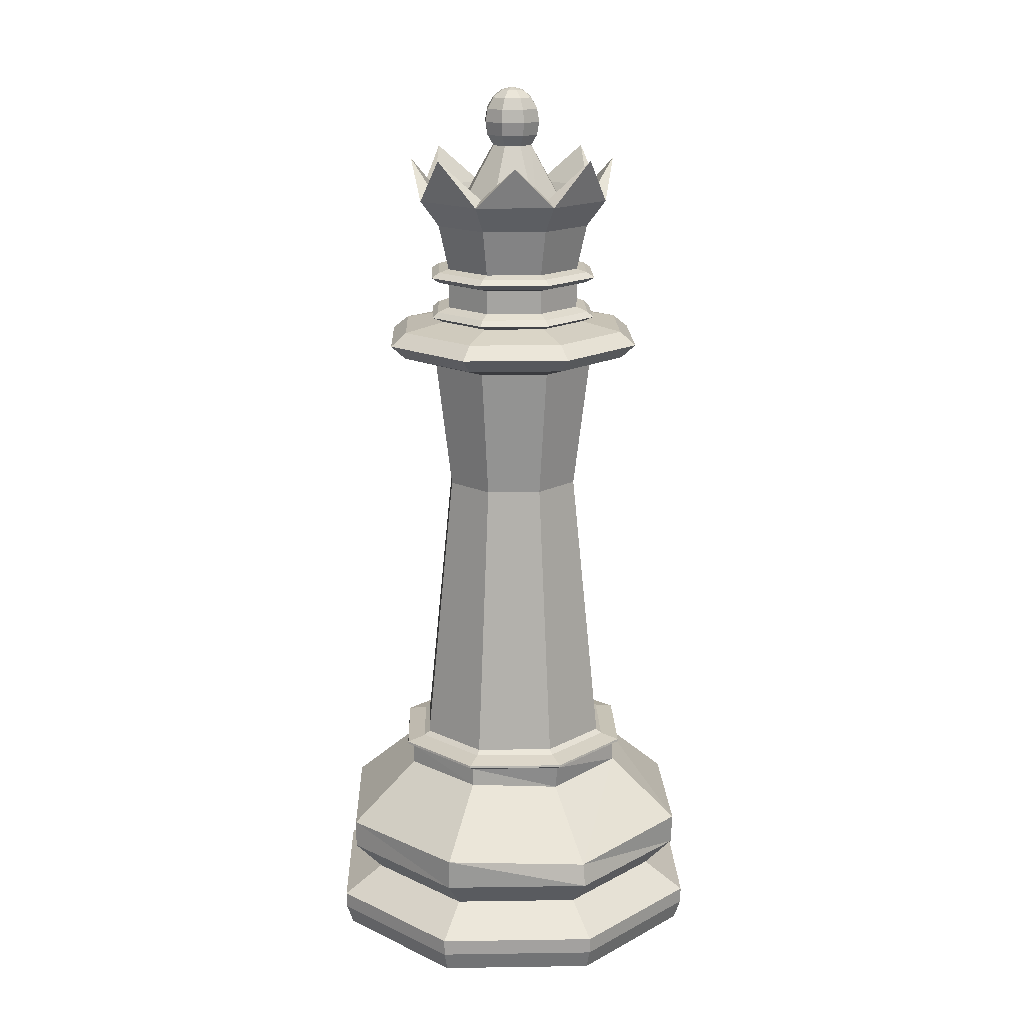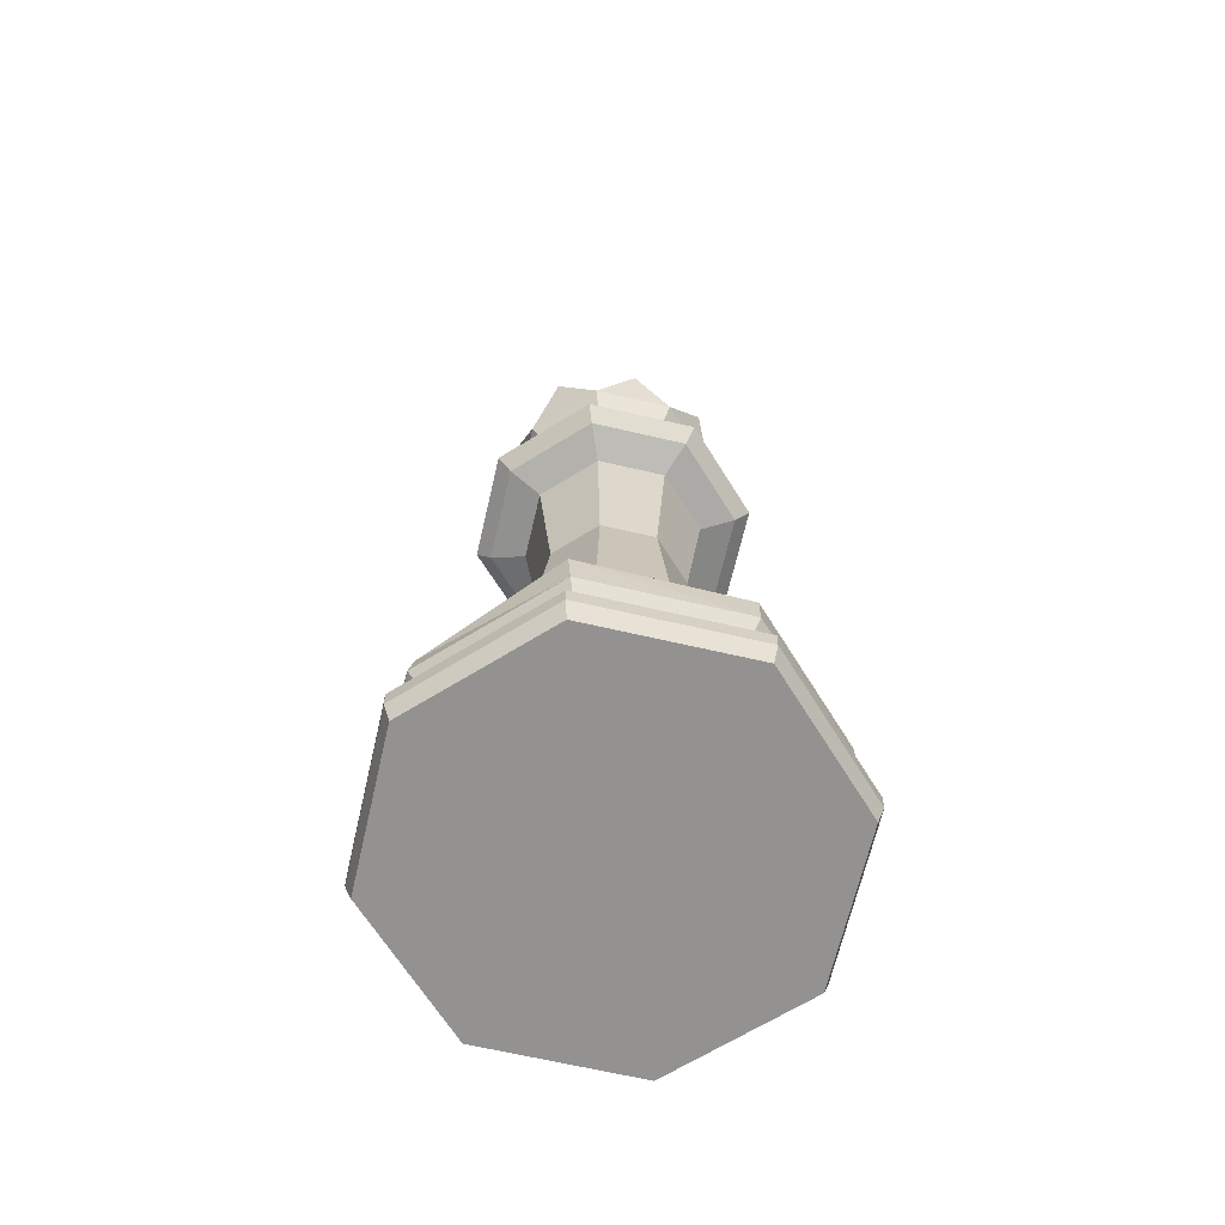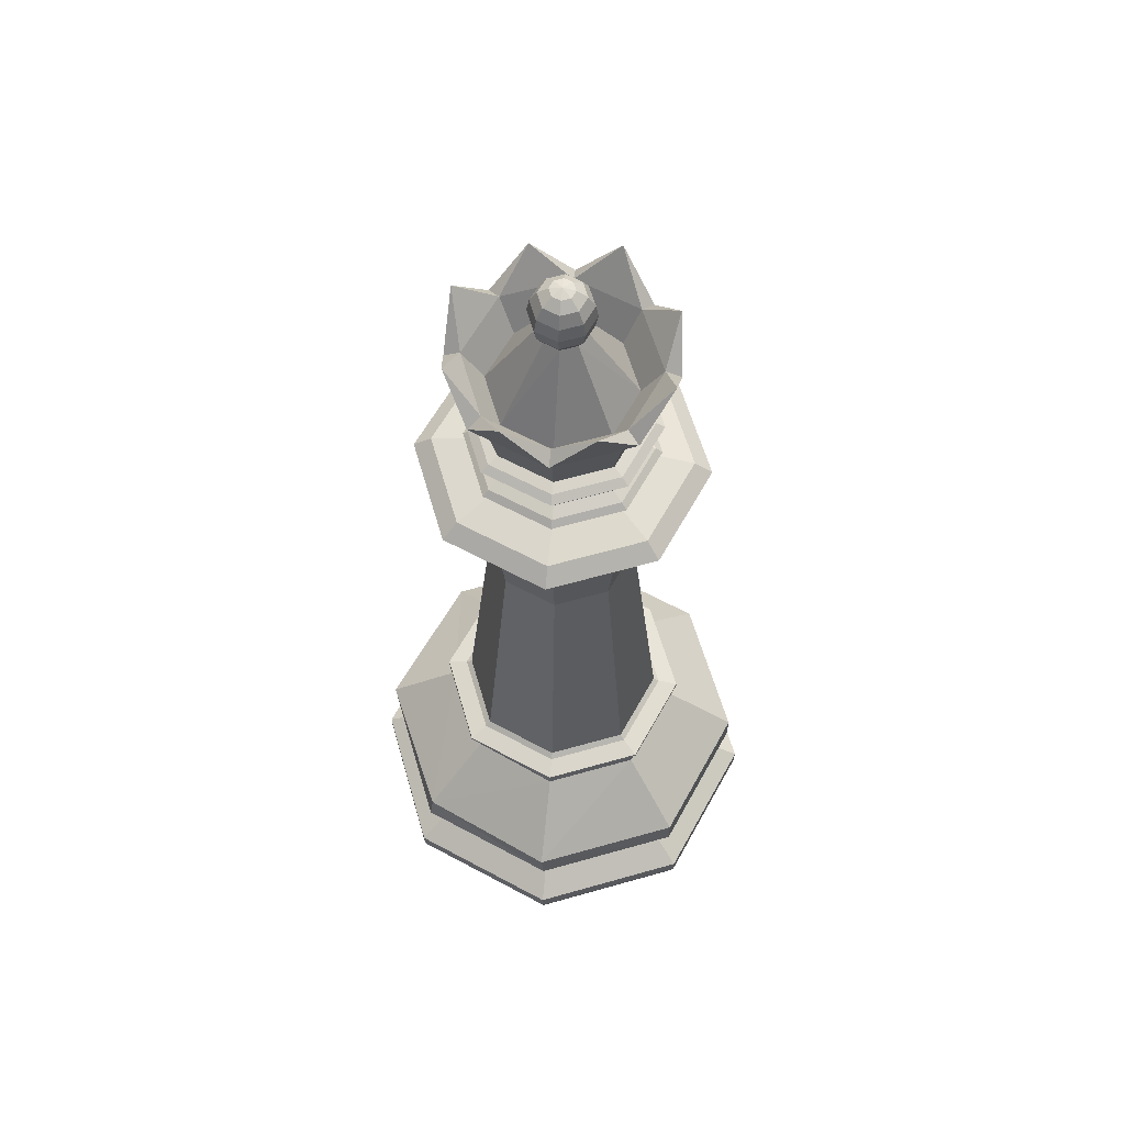
<metadata>
{"format":"obj","ext":"obj","renderer":"f3d","projection":"perspective","resolution":1024,"background":"white","views":[{"elev":16.8,"azim":155.8,"up":"+Z"},{"elev":-66.5,"azim":-125.6,"up":"+Z"},{"elev":60.9,"azim":-128.7,"up":"+Z"}]}
</metadata>
<code>
g obj_7732806
v 5.821e-10 0.001128 0.08974
v 5.821e-10 3.958e-09 0.09
v 0.0007974 0.0007974 0.08974
v 5.829e-10 0.002055 0.08424
v 5.419e-10 0.002722 0.08531
v 0.001925 0.001925 0.08531
v 0.001453 0.001453 0.08424
v 2.675e-10 0.002947 0.0866
v 5.419e-10 0.002722 0.0879
v 0.001925 0.001925 0.0879
v 0.002084 0.002084 0.0866
v 5.419e-10 0.002084 0.089
v 0.001473 0.001473 0.089
v 0.002722 4.363e-09 0.0879
v 0.002947 4.363e-09 0.0866
v 0.001128 4.431e-09 0.08974
v 0.002084 4.363e-09 0.089
v 0.002722 4.363e-09 0.08531
v 0.002055 3.257e-09 0.08424
v 0.002084 -0.002084 0.0866
v 0.001925 -0.001925 0.08531
v 0.001473 -0.001473 0.089
v 0.001925 -0.001925 0.0879
v 0.0007974 -0.0007974 0.08974
v 0.001453 -0.001453 0.08424
v 5.419e-10 -0.002084 0.089
v 5.419e-10 -0.002722 0.0879
v 6.105e-10 -0.001128 0.08974
v 5.419e-10 -0.002722 0.08531
v -8.707e-10 -0.002055 0.08424
v 6.791e-10 -0.002947 0.0866
v -0.001925 -0.001925 0.08531
v -0.001453 -0.001453 0.08424
v -0.001925 -0.001925 0.0879
v -0.002084 -0.002084 0.0866
v -0.0007974 -0.0007974 0.08974
v -0.001473 -0.001473 0.089
v -0.001128 4.431e-09 0.08974
v -0.002084 4.431e-09 0.089
v -0.002947 4.226e-09 0.0866
v -0.002722 4.363e-09 0.08531
v -0.002722 4.363e-09 0.0879
v -0.002084 4.431e-09 0.08426
v -0.002084 0.002084 0.0866
v -0.001925 0.001925 0.08531
v -0.001473 0.001473 0.089
v -0.001925 0.001925 0.0879
v -0.0007974 0.0007974 0.08974
v -0.001473 0.001473 0.08426
v 0.008339 0.008395 0.01795
v 0.01321 0.01349 0.01221
v -2.268e-10 0.01826 0.01141
v -0.01321 0.01349 0.01221
v -0.008339 0.008395 0.01795
v 1.429e-10 0.01137 0.0174
v 0.01869 4.138e-10 0.0119
v 0.01179 1.8e-09 0.01788
v 0.01321 -0.01321 0.0119
v 0.008339 -0.008339 0.01788
v -6.104e-09 -0.01869 0.0119
v -3.462e-09 -0.01179 0.01788
v -0.01321 -0.01321 0.0119
v -0.008339 -0.008339 0.01788
v -0.01869 1.704e-08 0.0119
v -0.01179 1.235e-08 0.01788
v -0.01365 0.01365 0
v -1.318e-10 0.0193 0
v 0.01365 0.01365 0
v 0.0193 3.145e-10 0
v 0.01365 -0.01365 0
v -6.42e-09 -0.0193 0
v -0.01365 -0.01365 0
v -0.0193 1.749e-08 0
v -0.007011 0.007011 0.02119
v 6.149e-10 0.009915 0.02119
v 5.791e-10 0.01047 0.02077
v -0.007402 0.007402 0.02077
v -0.009915 1.083e-08 0.02119
v -0.01047 1.123e-08 0.02077
v -0.007011 -0.007011 0.02119
v -0.007402 -0.007402 0.02077
v -2.616e-09 -0.009915 0.02119
v -2.832e-09 -0.01047 0.02077
v 0.007011 -0.007011 0.02119
v 0.007402 -0.007402 0.02077
v 0.009915 2e-09 0.02119
v 0.01047 1.912e-09 0.02077
v 0.007011 0.007011 0.02119
v 0.007402 0.007402 0.02077
v -0.01412 0.01412 0.001962
v -1.891e-10 0.01997 0.001962
v -0.01414 0.01414 0.003551
v -0.02 1.799e-08 0.003551
v -0.01588 1.506e-08 0.006112
v -0.01123 0.01123 0.006112
v -0.01414 -0.01414 0.003551
v -0.01123 -0.01123 0.006112
v -6.676e-09 -0.02 0.003551
v -5.033e-09 -0.01588 0.006112
v 0.01414 -0.01414 0.003551
v 0.01123 -0.01123 0.006112
v 0.02 1.934e-10 0.003551
v 0.01588 9.249e-10 0.006112
v 0.01414 0.01414 0.003551
v 0.01123 0.01123 0.006112
v -1.548e-10 0.02 0.003551
v 1.425e-10 0.01588 0.006112
v -0.01322 0.01322 0.009139
v -0.01869 1.707e-08 0.009139
v -0.01322 -0.01322 0.009139
v -6.076e-09 -0.01869 0.009139
v 0.01322 -0.01322 0.009139
v 0.01869 4.352e-10 0.009139
v 0.01322 0.01322 0.009139
v 1.688e-11 0.01869 0.009139
v -0.01181 1.221e-08 0.01977
v -0.008348 0.008348 0.01977
v -0.008348 -0.008348 0.01977
v -3.354e-09 -0.01181 0.01977
v 0.008348 -0.008348 0.01977
v 0.01181 1.7e-09 0.01977
v 0.008348 0.008348 0.01977
v 4.926e-10 0.01181 0.01977
v -0.01997 1.797e-08 0.001962
v -0.01412 -0.01412 0.001962
v -6.696e-09 -0.01997 0.001962
v 0.01412 -0.01412 0.001962
v 0.01997 1.952e-10 0.001962
v 0.01412 0.01412 0.001962
v 0.0088 0.0088 0.02011
v 5.722e-10 0.01244 0.02011
v 5.606e-10 0.01241 0.02032
v 0.008774 0.008774 0.02032
v 0.01241 1.711e-09 0.02032
v 0.01244 1.722e-09 0.02011
v 0.008774 -0.008774 0.02032
v 0.0088 -0.0088 0.02011
v -3.555e-09 -0.01241 0.02032
v -3.554e-09 -0.01244 0.02011
v -0.008774 -0.008774 0.02032
v -0.0088 -0.0088 0.02011
v -0.01241 1.265e-08 0.02032
v -0.01244 1.27e-08 0.02011
v -0.008774 0.008774 0.02032
v -0.0088 0.0088 0.02011
v -0.004927 0.004927 0.04911
v 8.142e-10 0.006968 0.04911
v -0.006968 8.805e-09 0.04911
v -0.008601 9.953e-09 0.06194
v -0.006082 0.006082 0.06194
v -0.004927 -0.004927 0.04911
v -1.456e-09 -0.006968 0.04911
v 0.004927 -0.004927 0.04911
v 0.006968 2.603e-09 0.04911
v 0.004927 0.004927 0.04911
v -2.099e-09 -0.008601 0.06194
v -0.006082 -0.006082 0.06194
v 0.008601 2.297e-09 0.06194
v 0.006082 -0.006082 0.06194
v 7.038e-10 0.008601 0.06194
v 0.006082 0.006082 0.06194
v -0.007126 8.903e-09 0.06794
v -0.007126 8.903e-09 0.07029
v -0.005039 0.005039 0.07029
v -0.005039 0.005039 0.06794
v -0.008221 9.666e-09 0.07058
v -0.005813 0.005813 0.07058
v -2.637e-09 -0.007126 0.06794
v -2.944e-09 -0.007126 0.07029
v -0.005039 -0.005039 0.07029
v -0.005039 -0.005039 0.06794
v 0.007126 2.56e-09 0.06794
v 0.007126 2.56e-09 0.07029
v 0.005039 -0.005039 0.07029
v 0.005039 -0.005039 0.06794
v -6.218e-10 0.007126 0.07029
v -3.146e-10 0.007126 0.06794
v 0.005039 0.005039 0.06794
v 0.005039 0.005039 0.07029
v -0.008432 0.008432 0.06563
v -0.01192 1.23e-08 0.06563
v -0.007755 9.351e-09 0.06646
v -0.005484 0.005484 0.06646
v -0.008543 0.008543 0.06299
v 4.093e-10 0.01208 0.06299
v 7.271e-11 0.01192 0.06563
v 1.199e-10 0.007755 0.06646
v 0.01192 1.682e-09 0.06563
v 0.008432 0.008432 0.06563
v 0.005484 0.005484 0.06646
v 0.007755 2.448e-09 0.06646
v -0.01208 1.241e-08 0.06299
v -3.813e-09 -0.01192 0.06563
v 0.008432 -0.008432 0.06563
v 0.005484 -0.005484 0.06646
v -2.407e-09 -0.007755 0.06646
v -3.527e-09 -0.01208 0.06299
v -0.008543 -0.008543 0.06299
v -0.008432 -0.008432 0.06563
v -0.005484 -0.005484 0.06646
v 0.008543 0.008543 0.06299
v 0.01208 1.656e-09 0.06299
v 0.008543 -0.008543 0.06299
v -0.01356 1.35e-08 0.06435
v -0.009592 -0.009592 0.06435
v 2.015e-10 0.01356 0.06435
v -0.009592 0.009592 0.06435
v 0.009592 0.009592 0.06435
v 0.009592 -0.009592 0.06435
v 0.01356 1.394e-09 0.06435
v -4.24e-09 -0.01356 0.06435
v -0.008221 9.666e-09 0.0716
v -0.005813 -0.005813 0.0716
v -0.005039 -0.005039 0.07188
v -0.007126 8.903e-09 0.07188
v 0.005813 -0.005813 0.07058
v -3.377e-09 -0.008221 0.07058
v 0.005813 -0.005813 0.0716
v 0.008221 2.348e-09 0.0716
v 0.007126 2.56e-09 0.07188
v 0.005039 -0.005039 0.07188
v 0.008221 2.348e-09 0.07058
v 0.005892 0.005892 0.0675
v -2.49e-10 0.008332 0.0675
v -0.005813 -0.005813 0.07058
v -0.008332 9.759e-09 0.0675
v -0.005892 -0.005892 0.0675
v -0.005892 0.005892 0.0675
v 0.005813 0.005813 0.07058
v -0.008963 1.022e-08 0.06697
v -0.006338 -0.006338 0.06697
v 0.008332 2.344e-09 0.0675
v 0.005892 -0.005892 0.0675
v -2.964e-09 -0.008332 0.0675
v -1.117e-10 0.008963 0.06697
v -0.006338 0.006338 0.06697
v 0.006338 0.006338 0.06697
v 0.006338 -0.006338 0.06697
v 0.008963 2.229e-09 0.06697
v -3.033e-09 -0.008963 0.06697
v -0.005813 0.005813 0.0716
v -0.005039 0.005039 0.07188
v -3.377e-09 -0.008221 0.0716
v -2.944e-09 -0.007126 0.07188
v -6.987e-10 0.008221 0.07058
v 0.005813 0.005813 0.0716
v -6.987e-10 0.008221 0.0716
v -6.218e-10 0.007126 0.07188
v 0.005039 0.005039 0.07188
v -0.006384 0.006384 0.07109
v -0.009029 1.023e-08 0.07109
v -0.006384 -0.006384 0.07109
v 0.006384 -0.006384 0.07109
v 0.009029 2.199e-09 0.07109
v 0.006384 0.006384 0.07109
v -7.468e-10 0.009029 0.07109
v -3.708e-09 -0.009029 0.07109
v 0.005776 0.005776 0.07637
v -6.687e-10 0.008169 0.07637
v -7.999e-10 0.01013 0.07897
v 0.007166 0.007166 0.07897
v -0.008169 9.598e-09 0.07637
v -0.005776 -0.005776 0.07637
v -0.007166 -0.007166 0.07897
v -0.01013 1.096e-08 0.07897
v 0.005776 -0.005776 0.07637
v 0.008169 2.327e-09 0.07637
v 0.01013 1.94e-09 0.07897
v 0.007166 -0.007166 0.07897
v -3.33e-09 -0.008169 0.07637
v -4.102e-09 -0.01013 0.07897
v -0.005776 0.005776 0.07637
v -0.007166 0.007166 0.07897
v -3.534e-09 -0.00867 0.07961
v 0.006131 -0.006131 0.07961
v 0.004747 -0.004747 0.07637
v -2.746e-09 -0.006714 0.07637
v -0.00867 9.571e-09 0.07961
v -0.006131 -0.006131 0.07961
v -0.004747 -0.004747 0.07637
v -0.006714 8.269e-09 0.07637
v -1.074e-09 0.00867 0.07961
v -0.006131 0.006131 0.07961
v -0.004747 0.004747 0.07637
v -8.415e-10 0.006714 0.07637
v 0.006131 0.006131 0.07961
v 0.004747 0.004747 0.07637
v 0.00867 1.872e-09 0.07961
v 0.006714 2.307e-09 0.07637
v 0.009841 0.004076 0.08338
v 0.004076 -0.009841 0.08338
v -0.009841 -0.004076 0.08338
v -0.004076 0.009841 0.08338
v -0.003961 -0.009562 0.0829
v 0.009562 -0.003961 0.0829
v -0.009562 0.003961 0.0829
v 0.003961 0.009562 0.0829
f 1 2 3
f 4 5 6
f 4 6 7
f 8 9 10
f 8 10 11
f 12 1 3
f 12 3 13
f 5 8 11
f 5 11 6
f 9 12 13
f 9 13 10
f 11 10 14
f 11 14 15
f 13 3 16
f 13 16 17
f 6 11 15
f 6 15 18
f 10 13 17
f 10 17 14
f 3 2 16
f 7 6 18
f 7 18 19
f 18 15 20
f 18 20 21
f 14 17 22
f 14 22 23
f 16 2 24
f 19 18 21
f 19 21 25
f 15 14 23
f 15 23 20
f 17 16 24
f 17 24 22
f 23 22 26
f 23 26 27
f 24 2 28
f 25 21 29
f 25 29 30
f 20 23 27
f 20 27 31
f 22 24 28
f 22 28 26
f 21 20 31
f 21 31 29
f 30 29 32
f 30 32 33
f 31 27 34
f 31 34 35
f 26 28 36
f 26 36 37
f 29 31 35
f 29 35 32
f 27 26 37
f 27 37 34
f 28 2 36
f 37 36 38
f 37 38 39
f 32 35 40
f 32 40 41
f 34 37 39
f 34 39 42
f 36 2 38
f 33 32 41
f 33 41 43
f 35 34 42
f 35 42 40
f 41 40 44
f 41 44 45
f 42 39 46
f 42 46 47
f 38 2 48
f 43 41 45
f 43 45 49
f 40 42 47
f 40 47 44
f 39 38 48
f 39 48 46
f 48 2 1
f 49 45 5
f 49 5 4
f 44 47 9
f 44 9 8
f 46 48 1
f 46 1 12
f 45 44 8
f 45 8 5
f 47 46 12
f 47 12 9
f 50 51 52
f 52 53 54
f 55 50 52
f 52 54 55
f 56 51 50
f 56 50 57
f 58 56 57
f 58 57 59
f 60 58 59
f 60 59 61
f 62 60 61
f 62 61 63
f 64 62 63
f 64 63 65
f 53 64 65
f 53 65 54
f 66 67 68
f 68 69 70
f 70 71 72
f 72 73 66
f 66 68 70
f 70 72 66
f 74 75 76
f 74 76 77
f 78 74 77
f 78 77 79
f 80 78 79
f 80 79 81
f 82 80 81
f 82 81 83
f 84 82 83
f 84 83 85
f 86 84 85
f 86 85 87
f 88 86 87
f 88 87 89
f 75 88 89
f 75 89 76
f 66 90 91
f 66 91 67
f 92 93 94
f 92 94 95
f 93 96 97
f 93 97 94
f 96 98 99
f 96 99 97
f 98 100 101
f 98 101 99
f 100 102 103
f 100 103 101
f 102 104 105
f 102 105 103
f 104 106 107
f 104 107 105
f 108 95 94
f 108 94 109
f 109 94 97
f 109 97 110
f 110 97 99
f 110 99 111
f 111 99 101
f 111 101 112
f 112 101 103
f 112 103 113
f 113 103 105
f 113 105 114
f 114 105 107
f 114 107 115
f 106 91 90
f 106 90 92
f 52 115 108
f 52 108 53
f 53 108 109
f 53 109 64
f 64 109 110
f 64 110 62
f 62 110 111
f 62 111 60
f 60 111 112
f 60 112 58
f 58 112 113
f 58 113 56
f 56 113 114
f 56 114 51
f 51 114 115
f 51 115 52
f 65 116 117
f 65 117 54
f 63 118 116
f 63 116 65
f 61 119 118
f 61 118 63
f 59 120 119
f 59 119 61
f 57 121 120
f 57 120 59
f 50 122 121
f 50 121 57
f 55 123 122
f 55 122 50
f 92 90 124
f 92 124 93
f 93 124 125
f 93 125 96
f 96 125 126
f 96 126 98
f 98 126 127
f 98 127 100
f 100 127 128
f 100 128 102
f 102 128 129
f 102 129 104
f 104 129 91
f 104 91 106
f 73 124 90
f 73 90 66
f 72 125 124
f 72 124 73
f 71 126 125
f 71 125 72
f 70 127 126
f 70 126 71
f 69 128 127
f 69 127 70
f 68 129 128
f 68 128 69
f 67 91 129
f 67 129 68
f 130 131 132
f 130 132 133
f 132 76 89
f 132 89 133
f 133 89 87
f 133 87 134
f 130 135 121
f 130 121 122
f 134 87 85
f 134 85 136
f 135 137 120
f 135 120 121
f 136 85 83
f 136 83 138
f 137 139 119
f 137 119 120
f 138 83 81
f 138 81 140
f 139 141 118
f 139 118 119
f 140 81 79
f 140 79 142
f 141 143 116
f 141 116 118
f 142 79 77
f 142 77 144
f 143 145 117
f 143 117 116
f 77 76 132
f 77 132 144
f 131 123 117
f 131 117 145
f 131 130 122
f 131 122 123
f 130 133 134
f 130 134 135
f 135 134 136
f 135 136 137
f 137 136 138
f 137 138 139
f 139 138 140
f 139 140 141
f 141 140 142
f 141 142 143
f 143 142 144
f 143 144 145
f 145 144 132
f 145 132 131
f 106 92 95
f 106 95 107
f 54 117 123
f 54 123 55
f 115 107 95
f 115 95 108
f 75 74 146
f 75 146 147
f 146 148 149
f 146 149 150
f 74 78 148
f 74 148 146
f 78 80 151
f 78 151 148
f 80 82 152
f 80 152 151
f 82 84 153
f 82 153 152
f 84 86 154
f 84 154 153
f 86 88 155
f 86 155 154
f 88 75 147
f 88 147 155
f 151 152 156
f 151 156 157
f 153 154 158
f 153 158 159
f 155 147 160
f 155 160 161
f 147 146 150
f 147 150 160
f 148 151 157
f 148 157 149
f 152 153 159
f 152 159 156
f 154 155 161
f 154 161 158
f 162 163 164
f 162 164 165
f 164 163 166
f 164 166 167
f 168 169 170
f 168 170 171
f 172 173 174
f 172 174 175
f 165 164 176
f 165 176 177
f 171 170 163
f 171 163 162
f 175 174 169
f 175 169 168
f 178 179 173
f 178 173 172
f 180 181 182
f 180 182 183
f 160 150 184
f 160 184 185
f 186 180 183
f 186 183 187
f 188 189 190
f 188 190 191
f 150 149 192
f 150 192 184
f 193 194 195
f 193 195 196
f 157 156 197
f 157 197 198
f 199 193 196
f 199 196 200
f 158 161 201
f 158 201 202
f 149 157 198
f 149 198 192
f 181 199 200
f 181 200 182
f 161 160 185
f 161 185 201
f 189 186 187
f 189 187 190
f 159 158 202
f 159 202 203
f 194 188 191
f 194 191 195
f 199 181 204
f 199 204 205
f 205 204 192
f 205 192 198
f 180 186 206
f 180 206 207
f 207 206 185
f 207 185 184
f 186 189 208
f 186 208 206
f 206 208 201
f 206 201 185
f 188 194 209
f 188 209 210
f 210 209 203
f 210 203 202
f 193 199 205
f 193 205 211
f 211 205 198
f 211 198 197
f 181 180 207
f 181 207 204
f 204 207 184
f 204 184 192
f 189 188 210
f 189 210 208
f 208 210 202
f 208 202 201
f 194 193 211
f 194 211 209
f 209 211 197
f 209 197 203
f 156 159 203
f 156 203 197
f 177 176 179
f 177 179 178
f 212 213 214
f 212 214 215
f 169 174 216
f 169 216 217
f 218 219 220
f 218 220 221
f 174 173 222
f 174 222 216
f 223 224 177
f 223 177 178
f 163 170 225
f 163 225 166
f 226 227 171
f 226 171 162
f 224 228 165
f 224 165 177
f 173 179 229
f 173 229 222
f 230 182 200
f 230 200 231
f 232 172 175
f 232 175 233
f 227 234 168
f 227 168 171
f 228 226 162
f 228 162 165
f 232 223 178
f 232 178 172
f 234 233 175
f 234 175 168
f 235 187 183
f 235 183 236
f 230 231 227
f 230 227 226
f 237 190 187
f 237 187 235
f 235 236 228
f 235 228 224
f 238 195 191
f 238 191 239
f 237 235 224
f 237 224 223
f 231 200 196
f 231 196 240
f 238 239 232
f 238 232 233
f 236 183 182
f 236 182 230
f 231 240 234
f 231 234 227
f 239 191 190
f 239 190 237
f 236 230 226
f 236 226 228
f 240 196 195
f 240 195 238
f 239 237 223
f 239 223 232
f 241 212 215
f 241 215 242
f 240 238 233
f 240 233 234
f 243 218 221
f 243 221 244
f 179 176 245
f 179 245 229
f 246 247 248
f 246 248 249
f 170 169 217
f 170 217 225
f 213 243 244
f 213 244 214
f 219 246 249
f 219 249 220
f 176 164 167
f 176 167 245
f 212 241 250
f 212 250 251
f 251 250 167
f 251 167 166
f 213 212 251
f 213 251 252
f 252 251 166
f 252 166 225
f 219 218 253
f 219 253 254
f 254 253 216
f 254 216 222
f 246 219 254
f 246 254 255
f 255 254 222
f 255 222 229
f 247 246 255
f 247 255 256
f 256 255 229
f 256 229 245
f 218 243 257
f 218 257 253
f 253 257 217
f 253 217 216
f 243 213 252
f 243 252 257
f 257 252 225
f 257 225 217
f 241 247 256
f 241 256 250
f 250 256 245
f 250 245 167
f 247 241 242
f 247 242 248
f 258 259 260
f 258 260 261
f 262 263 264
f 262 264 265
f 266 267 268
f 266 268 269
f 263 270 271
f 263 271 264
f 259 272 273
f 259 273 260
f 272 262 265
f 272 265 273
f 267 258 261
f 267 261 268
f 270 266 269
f 270 269 271
f 244 221 266
f 244 266 270
f 220 249 258
f 220 258 267
f 242 215 262
f 242 262 272
f 248 242 272
f 248 272 259
f 214 244 270
f 214 270 263
f 221 220 267
f 221 267 266
f 215 214 263
f 215 263 262
f 249 248 259
f 249 259 258
f 274 275 276
f 274 276 277
f 278 279 280
f 278 280 281
f 282 283 284
f 282 284 285
f 286 282 285
f 286 285 287
f 275 288 289
f 275 289 276
f 279 274 277
f 279 277 280
f 283 278 281
f 283 281 284
f 288 286 287
f 288 287 289
f 7 287 285
f 7 285 4
f 25 276 289
f 25 289 19
f 33 280 277
f 33 277 30
f 284 281 43
f 284 43 49
f 19 289 287
f 19 287 7
f 30 277 276
f 30 276 25
f 43 281 280
f 43 280 33
f 285 284 49
f 285 49 4
f 261 286 290
f 268 261 290
f 274 271 291
f 288 268 290
f 271 269 291
f 264 279 292
f 265 264 292
f 269 275 291
f 260 273 293
f 275 274 291
f 273 283 293
f 286 288 290
f 282 260 293
f 283 282 293
f 278 265 292
f 279 278 292
f 274 279 294
f 275 269 295
f 279 264 294
f 278 283 296
f 269 268 295
f 283 273 296
f 261 260 297
f 260 282 297
f 273 265 296
f 265 278 296
f 264 271 294
f 268 288 295
f 288 275 295
f 271 274 294
f 282 286 297
f 286 261 297

</code>
